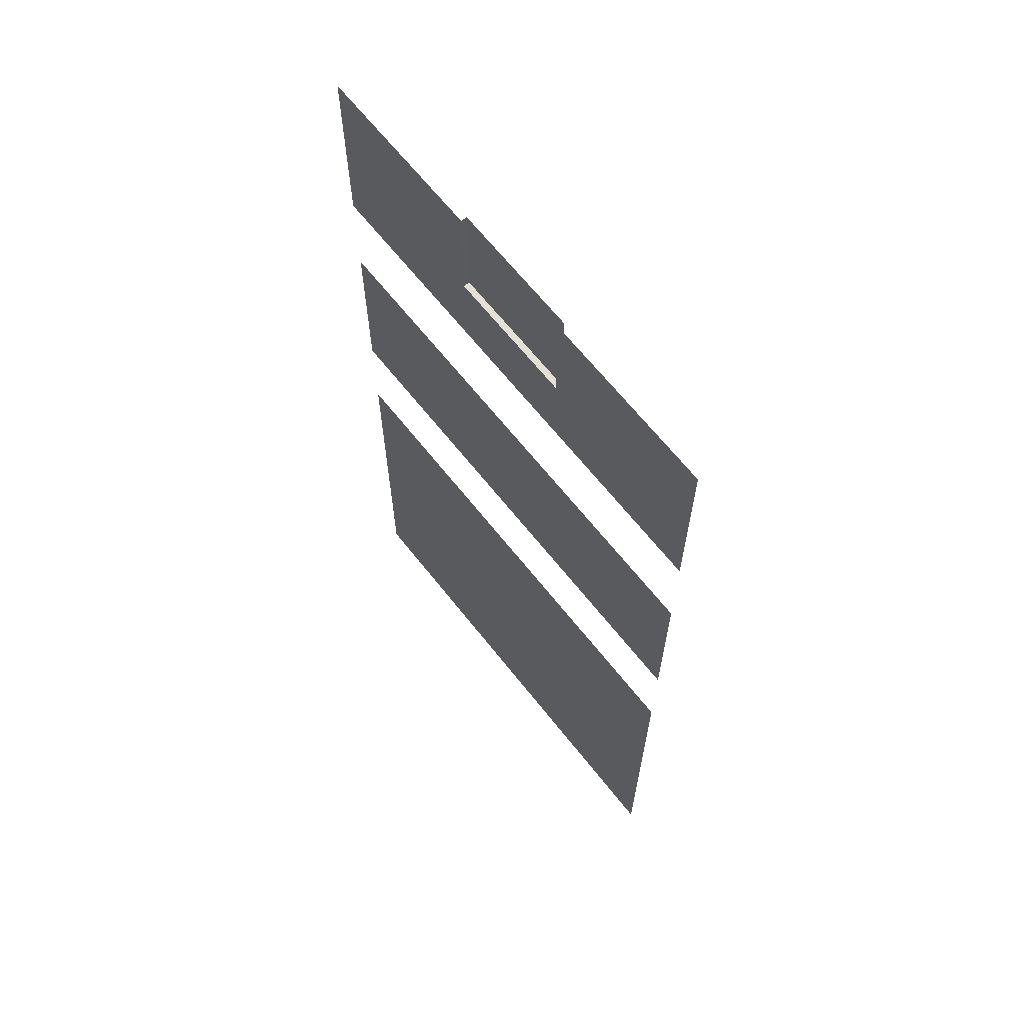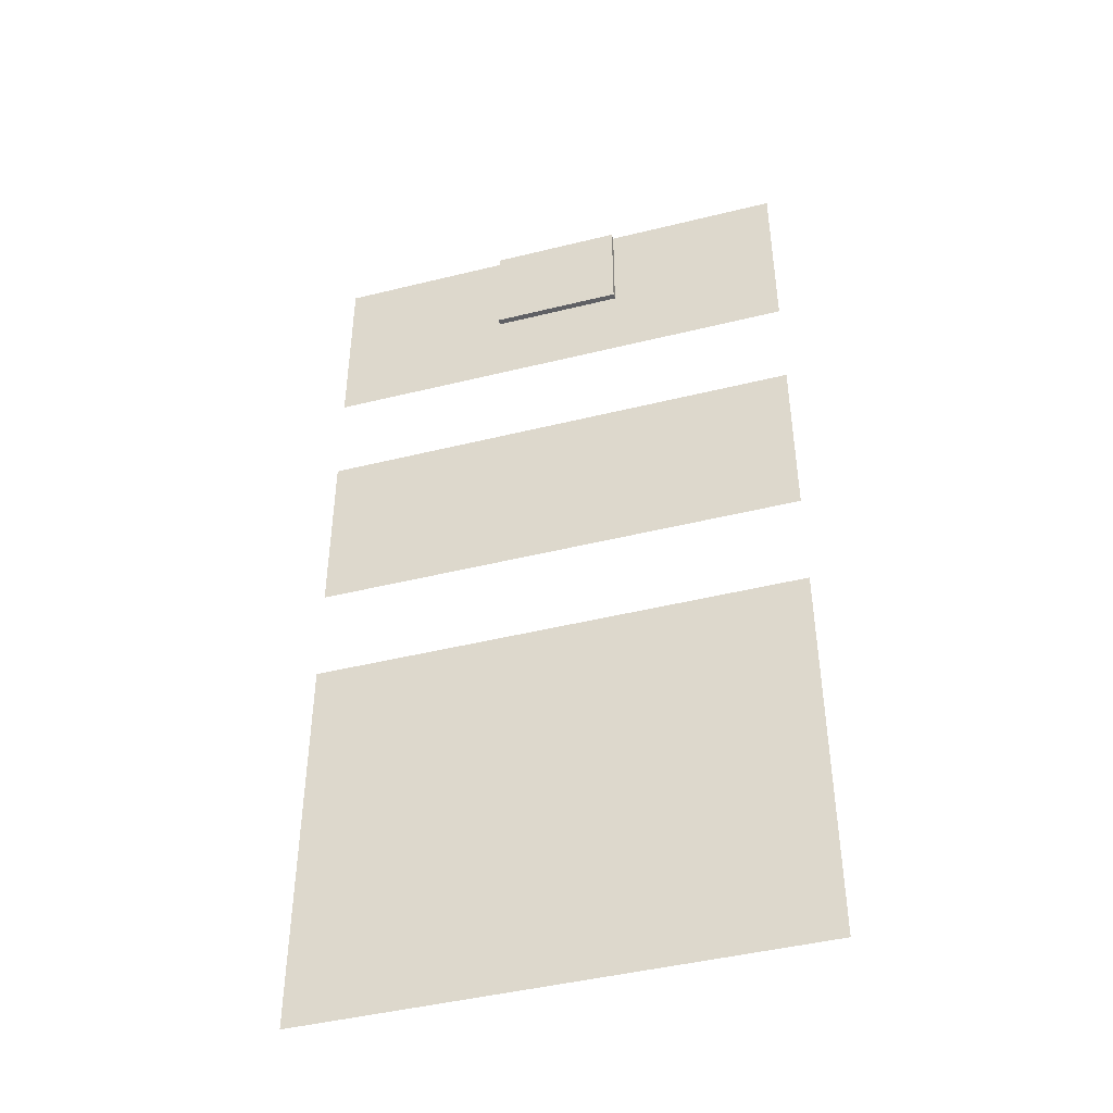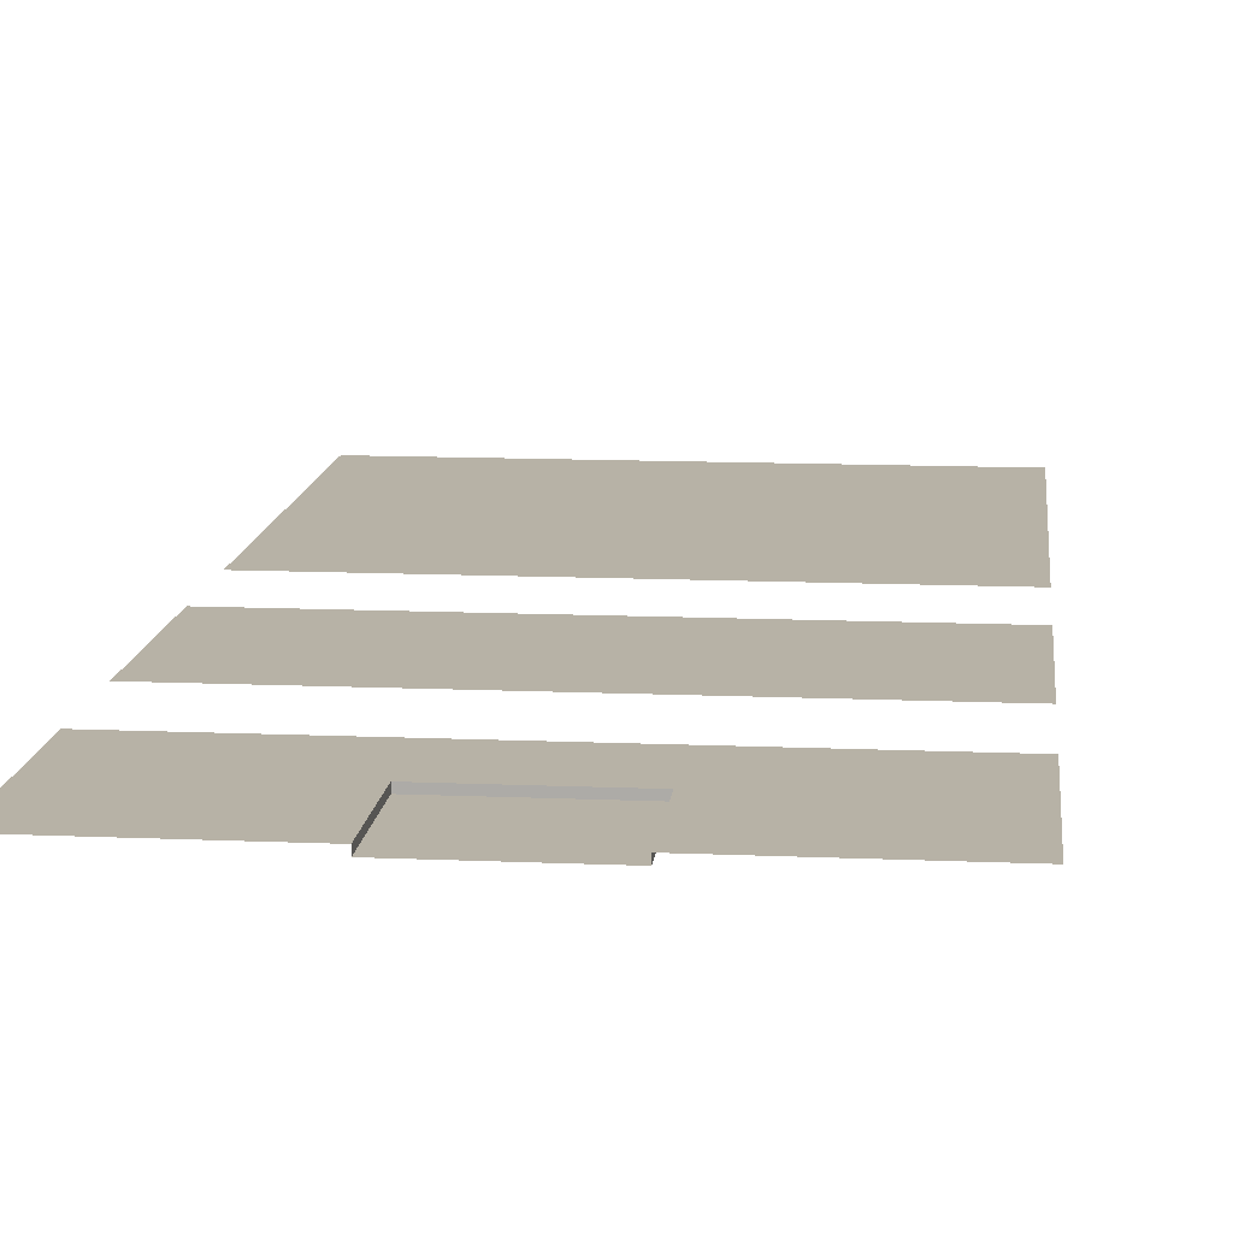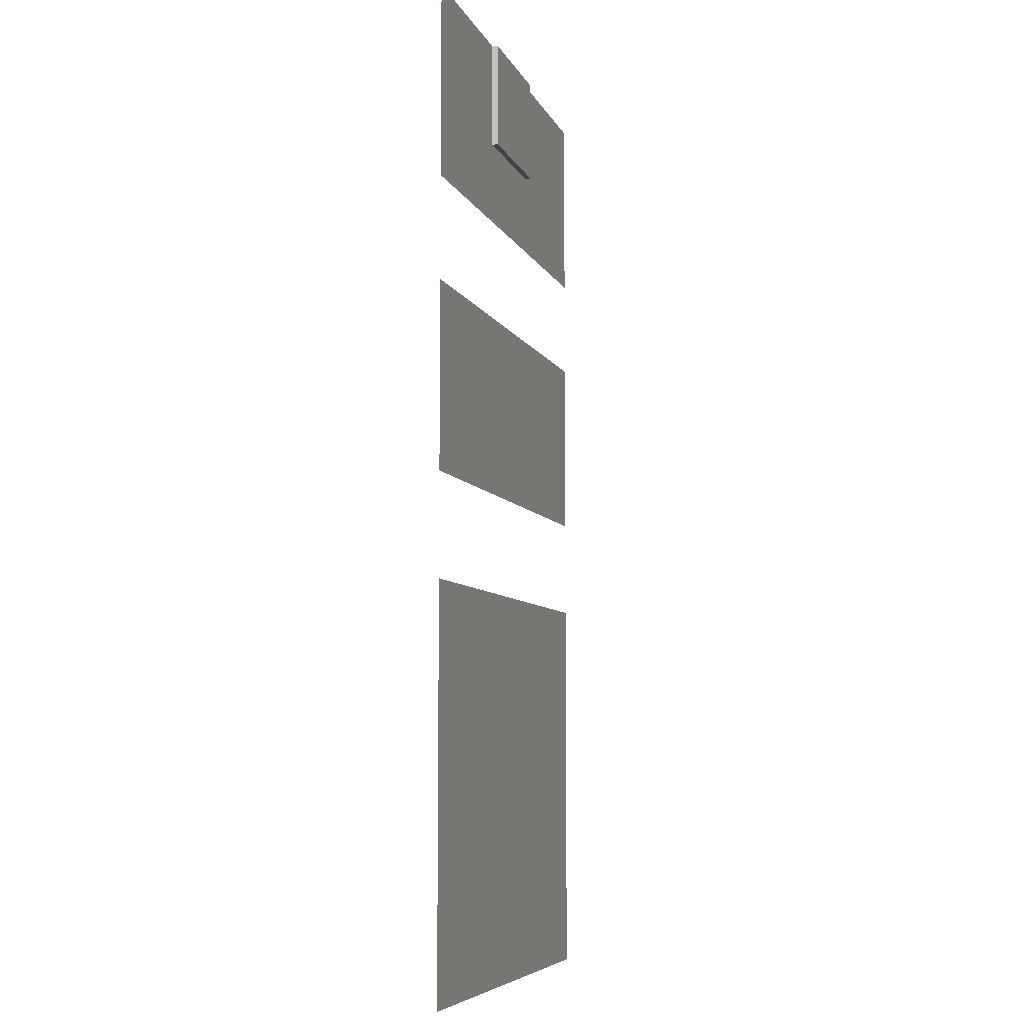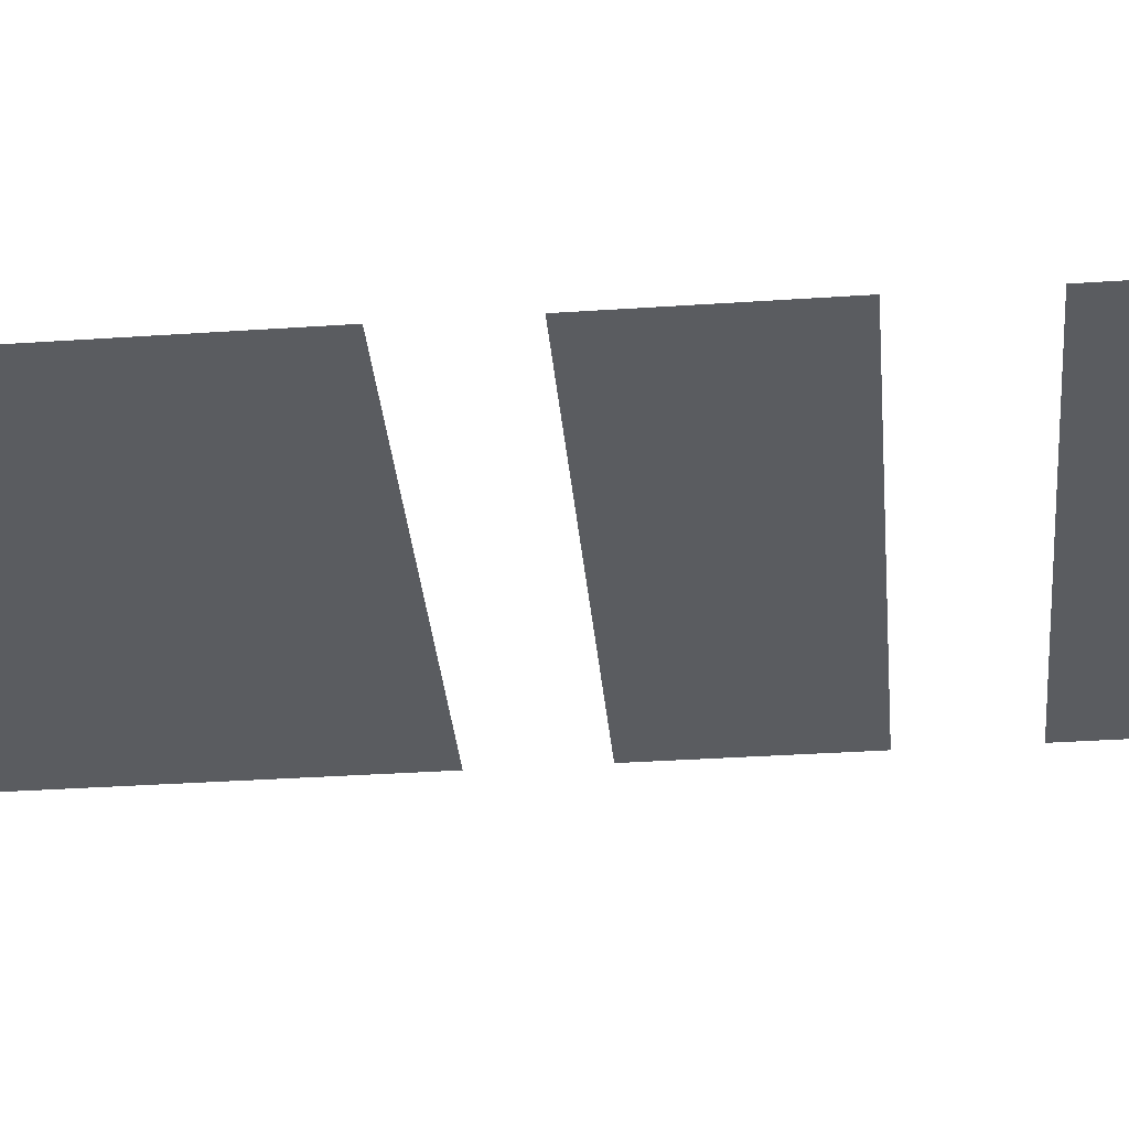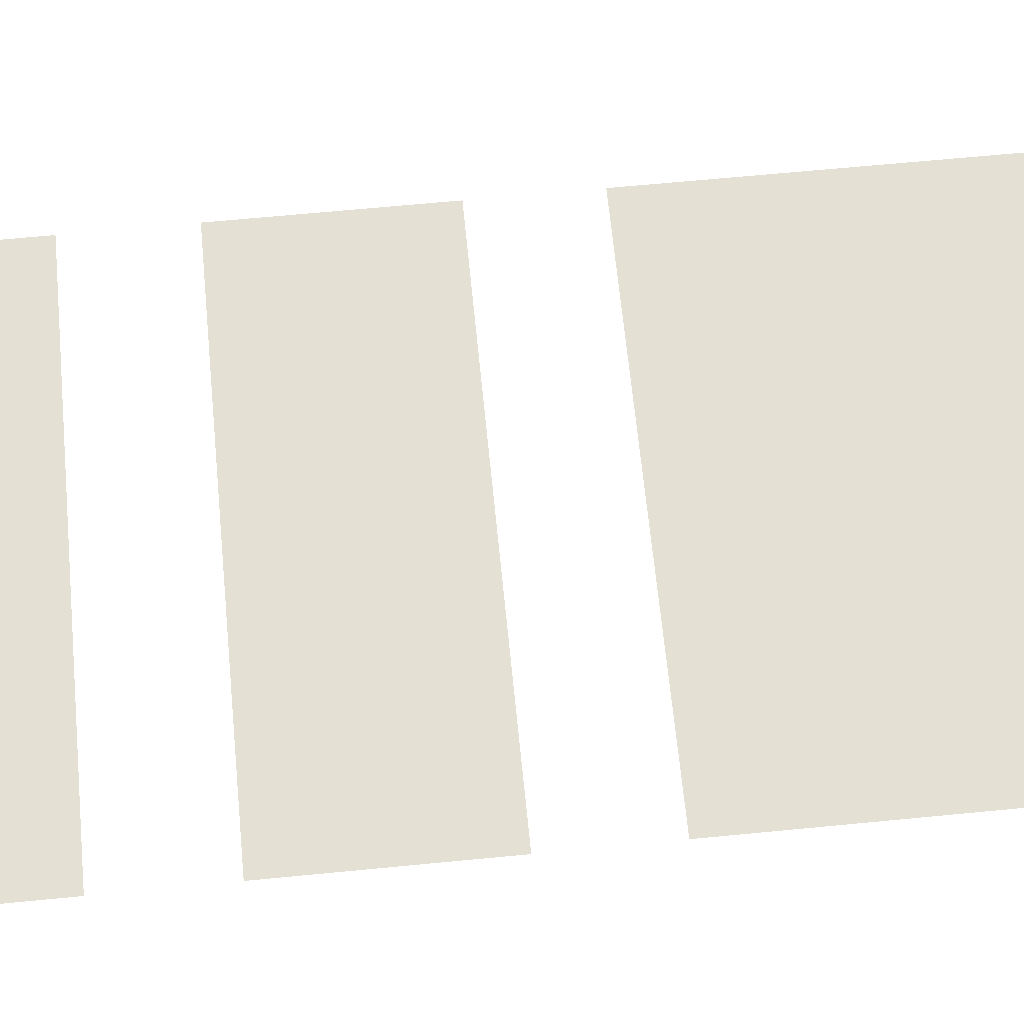
<metadata>
{"format":"obj","ext":"obj","renderer":"f3d","projection":"perspective","resolution":1024,"background":"white","views":[{"elev":65.7,"azim":-128.3,"up":"+Z"},{"elev":-44.6,"azim":16.1,"up":"+Z"},{"elev":12.3,"azim":5.9,"up":"+Y"},{"elev":-6.9,"azim":-74.3,"up":"+Z"},{"elev":-34.3,"azim":-84.8,"up":"+Y"},{"elev":65.5,"azim":84.4,"up":"+Y"}]}
</metadata>
<code>
g default
v -578.6 -44.39 197.2
v -390.3 -44.39 197.2
v -390.3 -44.39 123.4
v -578.6 -44.39 123.4
v -578.6 -44.39 155.6
v -390.3 -44.39 155.6
v -510 -44.39 197.2
v -510 -44.39 155.6
v -510 -44.39 123.4
v -458.9 -44.39 197.2
v -458.9 -44.39 155.6
v -458.9 -44.39 123.4
v -510 -46.71 197.2
v -458.9 -46.71 197.2
v -458.9 -46.71 155.6
v -510 -46.71 155.6
v -578.6 -44.39 -181.8
v -390.3 -44.39 -181.8
v -578.6 -44.39 83.76
v -390.3 -44.39 83.76
v -578.6 -44.39 12.09
v -390.3 -44.39 12.09
v -578.6 -44.39 -27.53
v -390.3 -44.39 -27.53
g polySurface788
f 5 8 9 4
f 1 7 8 5
f 13 14 15 16
f 9 8 11 12
f 10 2 6 11
f 12 11 6 3
f 10 11 15 14
f 11 8 16 15
f 8 7 13 16
f 23 24 18 17
f 19 20 22 21

</code>
